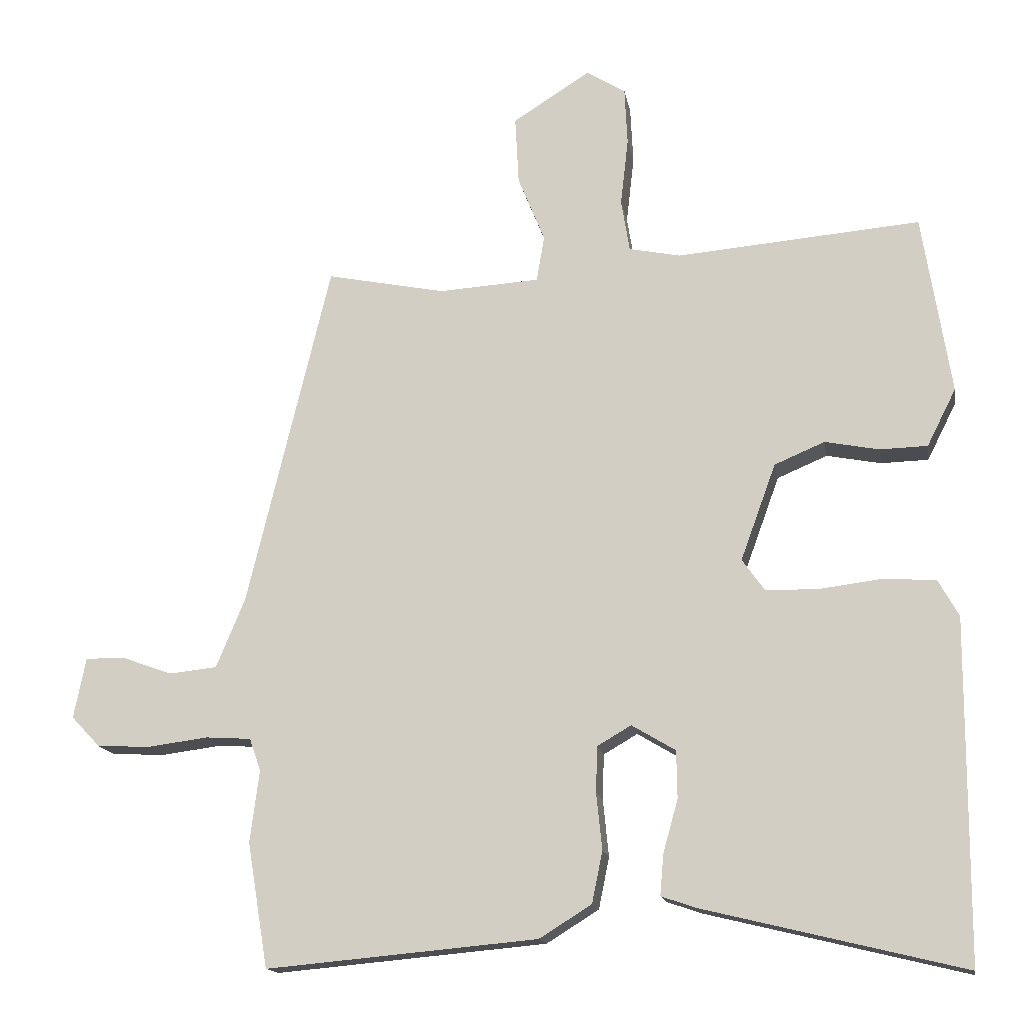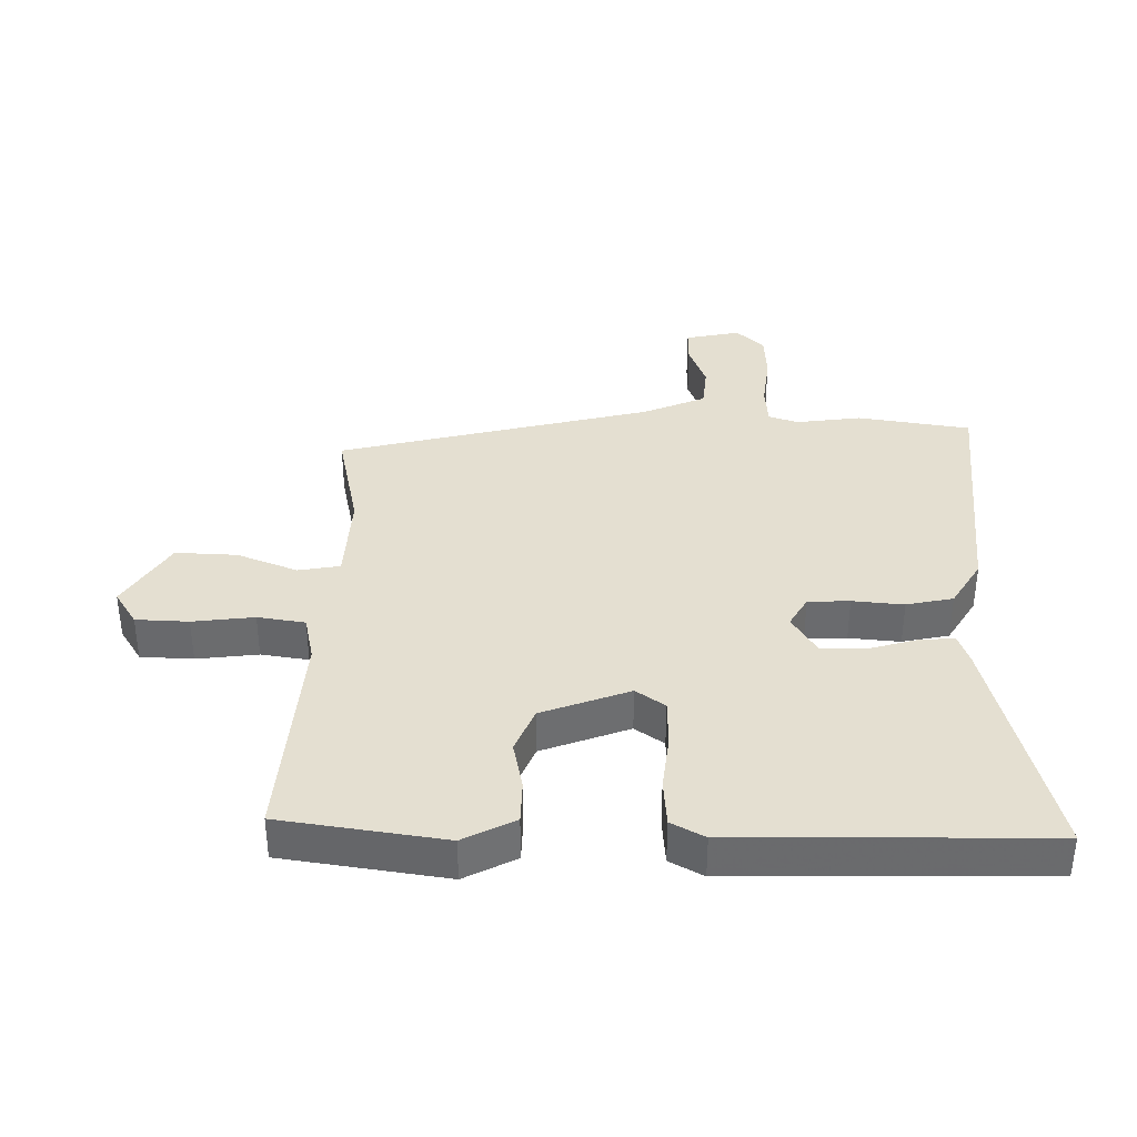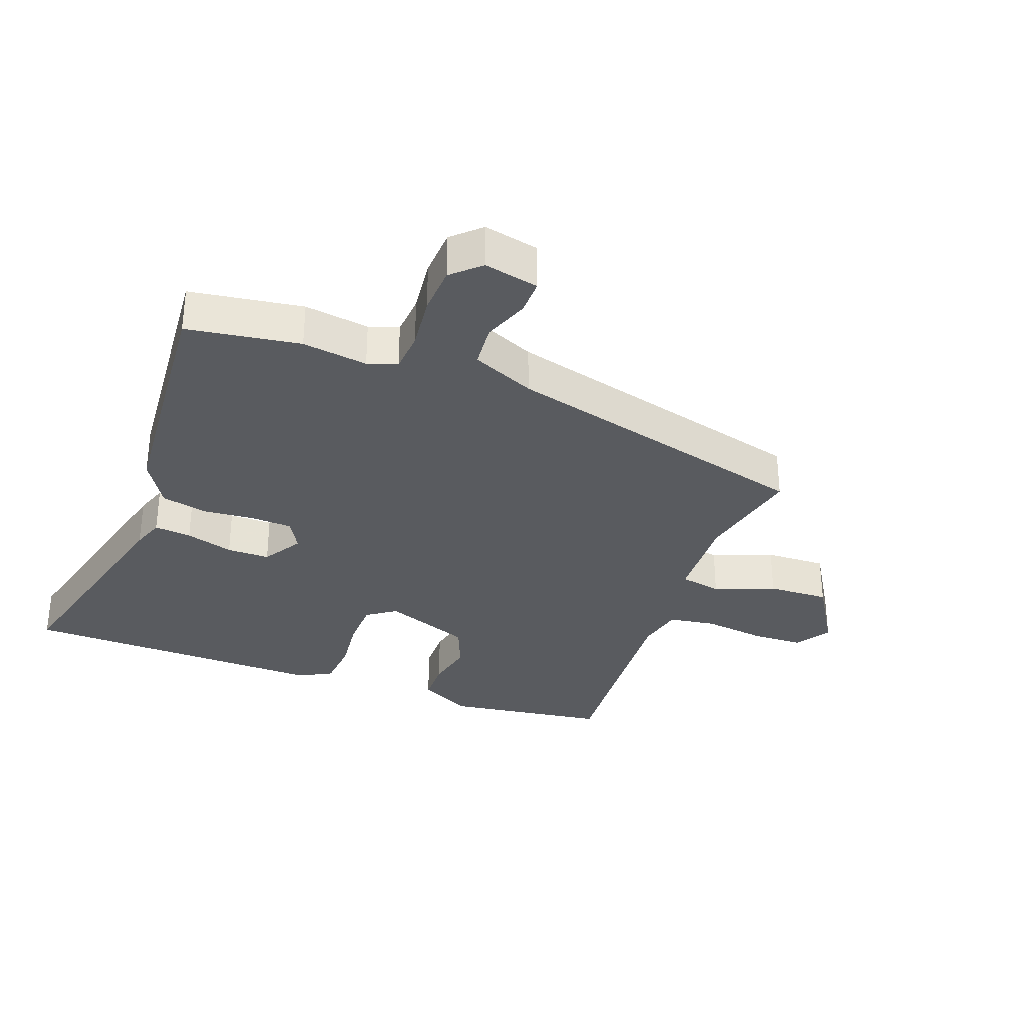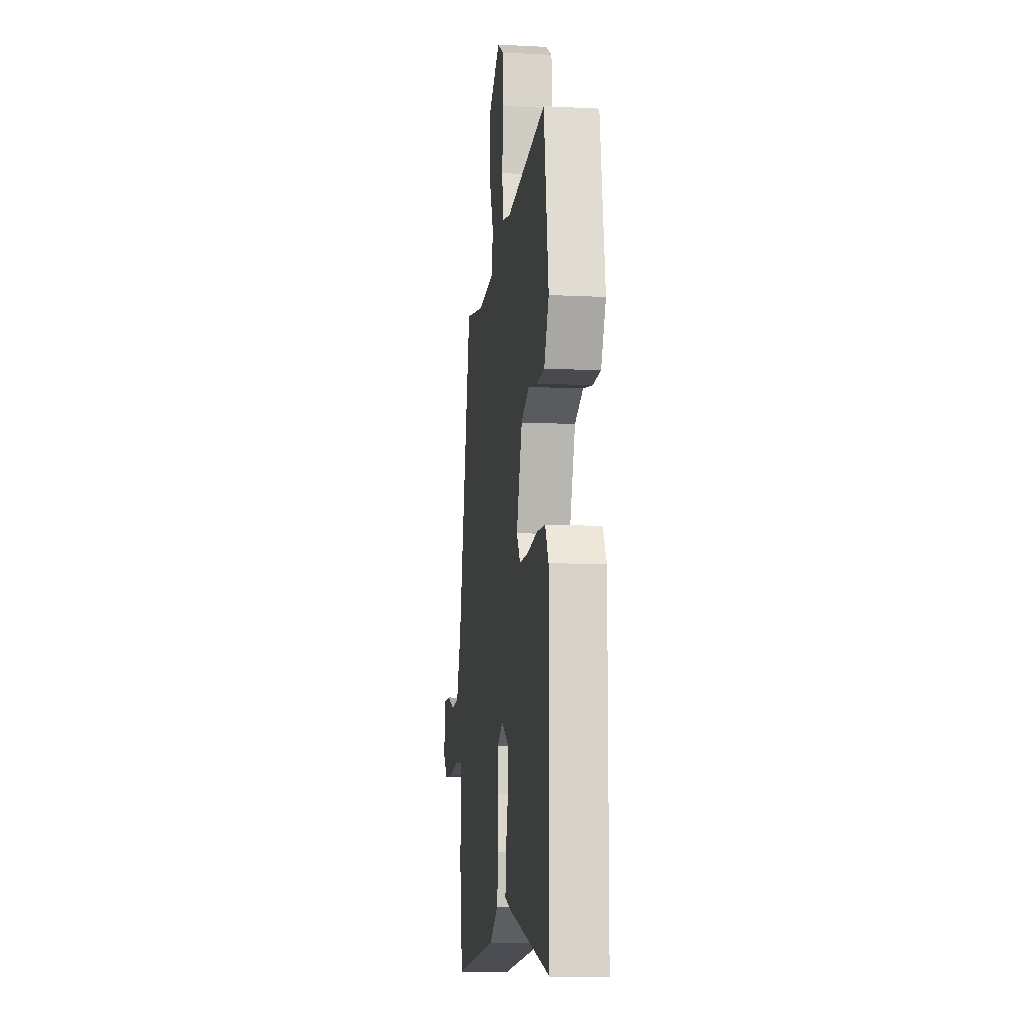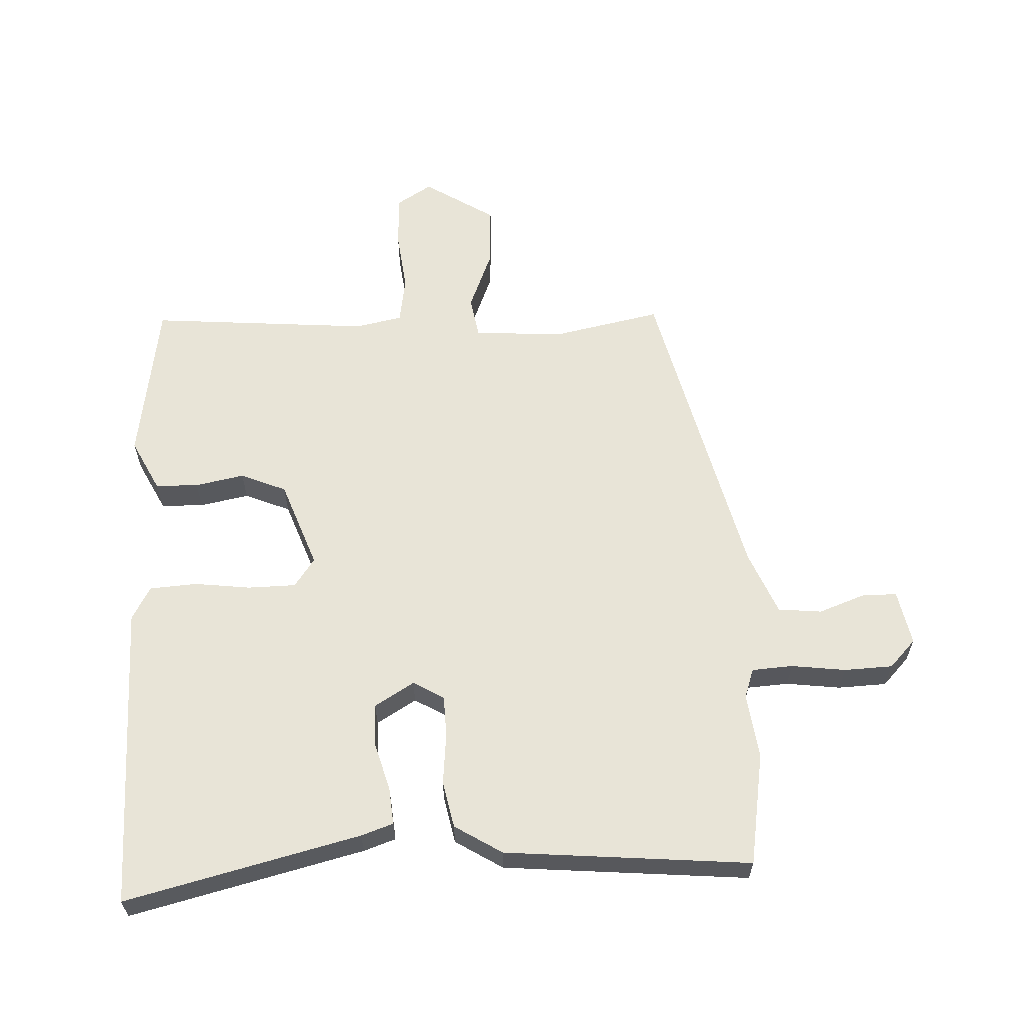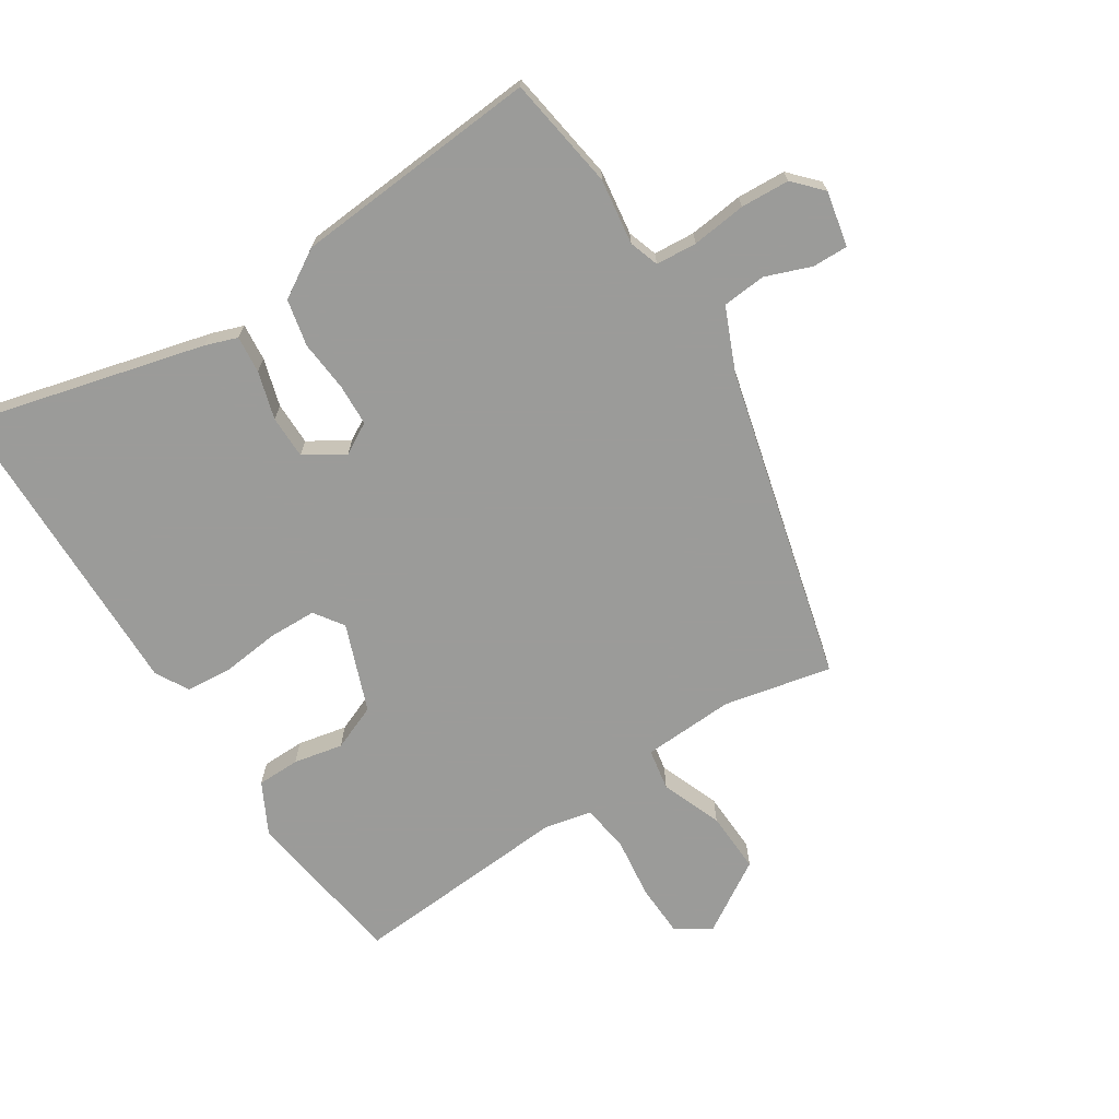
<metadata>
{"format":"obj","ext":"obj","renderer":"f3d","projection":"perspective","resolution":1024,"background":"white","views":[{"elev":-15.2,"azim":9.7,"up":"+Z"},{"elev":36.8,"azim":90.4,"up":"+Y"},{"elev":-32.6,"azim":-111.2,"up":"+Y"},{"elev":-11.2,"azim":82.9,"up":"+Z"},{"elev":61.3,"azim":177.3,"up":"+Y"},{"elev":-69.6,"azim":-148.0,"up":"+Y"}]}
</metadata>
<code>
v 0.475 0.07 -0.55
v 0.108 0.07 -0.461
v 0.058 0.07 -0.444
v 0.063 0.07 -0.386
v 0.084 0.07 -0.311
v 0.083 0.07 -0.244
v 0.021 0.07 -0.207
v -0.027 0.07 -0.235
v -0.029 0.07 -0.3
v -0.021 0.07 -0.38
v -0.036 0.07 -0.453
v -0.11 0.07 -0.499
v -0.494 0.07 -0.534
v -0.523 0.07 -0.358
v -0.51 0.07 -0.256
v -0.526 0.07 -0.21
v -0.59 0.07 -0.206
v -0.675 0.07 -0.217
v -0.751 0.07 -0.214
v -0.792 0.07 -0.171
v -0.775 0.07 -0.085
v -0.72 0.07 -0.085
v -0.648 0.07 -0.111
v -0.58 0.07 -0.104
v -0.539 0.07 -0.005
v -0.421 0.07 0.485
v -0.253 0.07 0.451
v -0.11 0.07 0.46
v -0.099 0.07 0.525
v -0.137 0.07 0.619
v -0.142 0.07 0.715
v -0.032 0.07 0.785
v 0.023 0.07 0.751
v 0.027 0.07 0.669
v 0.016 0.07 0.573
v 0.028 0.07 0.499
v 0.101 0.07 0.484
v 0.446 0.07 0.513
v 0.486 0.07 0.258
v 0.445 0.07 0.177
v 0.378 0.07 0.175
v 0.301 0.07 0.19
v 0.23 0.07 0.16
v 0.18 0.07 0.023
v 0.212 0.07 -0.022
v 0.287 0.07 -0.023
v 0.375 0.07 -0.012
v 0.449 0.07 -0.017
v 0.478 0.07 -0.069
v 0.475 0 -0.55
v 0.108 0 -0.461
v 0.058 0 -0.444
v 0.063 0 -0.386
v 0.084 0 -0.311
v 0.083 0 -0.244
v 0.021 0 -0.207
v -0.027 0 -0.235
v -0.029 0 -0.3
v -0.021 0 -0.38
v -0.036 0 -0.453
v -0.11 0 -0.499
v -0.494 0 -0.534
v -0.523 0 -0.358
v -0.51 0 -0.256
v -0.526 0 -0.21
v -0.59 0 -0.206
v -0.675 0 -0.217
v -0.751 0 -0.214
v -0.792 0 -0.171
v -0.775 0 -0.085
v -0.72 0 -0.085
v -0.648 0 -0.111
v -0.58 0 -0.104
v -0.539 0 -0.005
v -0.421 0 0.485
v -0.253 0 0.451
v -0.11 0 0.46
v -0.099 0 0.525
v -0.137 0 0.619
v -0.142 0 0.715
v -0.032 0 0.785
v 0.023 0 0.751
v 0.027 0 0.669
v 0.016 0 0.573
v 0.028 0 0.499
v 0.101 0 0.484
v 0.446 0 0.513
v 0.486 0 0.258
v 0.445 0 0.177
v 0.378 0 0.175
v 0.301 0 0.19
v 0.23 0 0.16
v 0.18 0 0.023
v 0.212 0 -0.022
v 0.287 0 -0.023
v 0.375 0 -0.012
v 0.449 0 -0.017
v 0.478 0 -0.069
f 46 47 48 49
f 45 46 49 1
f 44 45 1 2
f 39 40 41 42
f 37 38 39 42
f 36 37 42 43
f 32 33 34 35
f 32 35 36
f 29 30 31 32
f 28 29 32 36
f 25 26 27
f 24 25 27 28
f 20 21 22 23
f 20 23 24
f 17 18 19 20
f 16 17 20 24
f 12 13 14 15
f 12 15 16
f 9 10 11 12
f 8 9 12 16
f 7 8 16 24
f 2 3 4 5
f 44 2 5 6
f 28 36 43 44
f 7 24 28 44
f 6 7 44
f 98 97 96 95
f 50 98 95 94
f 51 50 94 93
f 91 90 89 88
f 91 88 87 86
f 92 91 86 85
f 84 83 82 81
f 85 84 81
f 81 80 79 78
f 85 81 78 77
f 76 75 74
f 77 76 74 73
f 72 71 70 69
f 73 72 69
f 69 68 67 66
f 73 69 66 65
f 64 63 62 61
f 65 64 61
f 61 60 59 58
f 65 61 58 57
f 73 65 57 56
f 54 53 52 51
f 55 54 51 93
f 93 92 85 77
f 93 77 73 56
f 93 56 55
f 1 50 51 2
f 2 51 52 3
f 3 52 53 4
f 4 53 54 5
f 5 54 55 6
f 6 55 56 7
f 7 56 57 8
f 8 57 58 9
f 9 58 59 10
f 10 59 60 11
f 11 60 61 12
f 12 61 62 13
f 13 62 63 14
f 14 63 64 15
f 15 64 65 16
f 16 65 66 17
f 17 66 67 18
f 18 67 68 19
f 19 68 69 20
f 20 69 70 21
f 21 70 71 22
f 22 71 72 23
f 23 72 73 24
f 24 73 74 25
f 25 74 75 26
f 26 75 76 27
f 27 76 77 28
f 28 77 78 29
f 29 78 79 30
f 30 79 80 31
f 31 80 81 32
f 32 81 82 33
f 33 82 83 34
f 34 83 84 35
f 35 84 85 36
f 36 85 86 37
f 37 86 87 38
f 38 87 88 39
f 39 88 89 40
f 40 89 90 41
f 41 90 91 42
f 42 91 92 43
f 43 92 93 44
f 44 93 94 45
f 45 94 95 46
f 46 95 96 47
f 47 96 97 48
f 48 97 98 49
f 49 98 50 1

</code>
